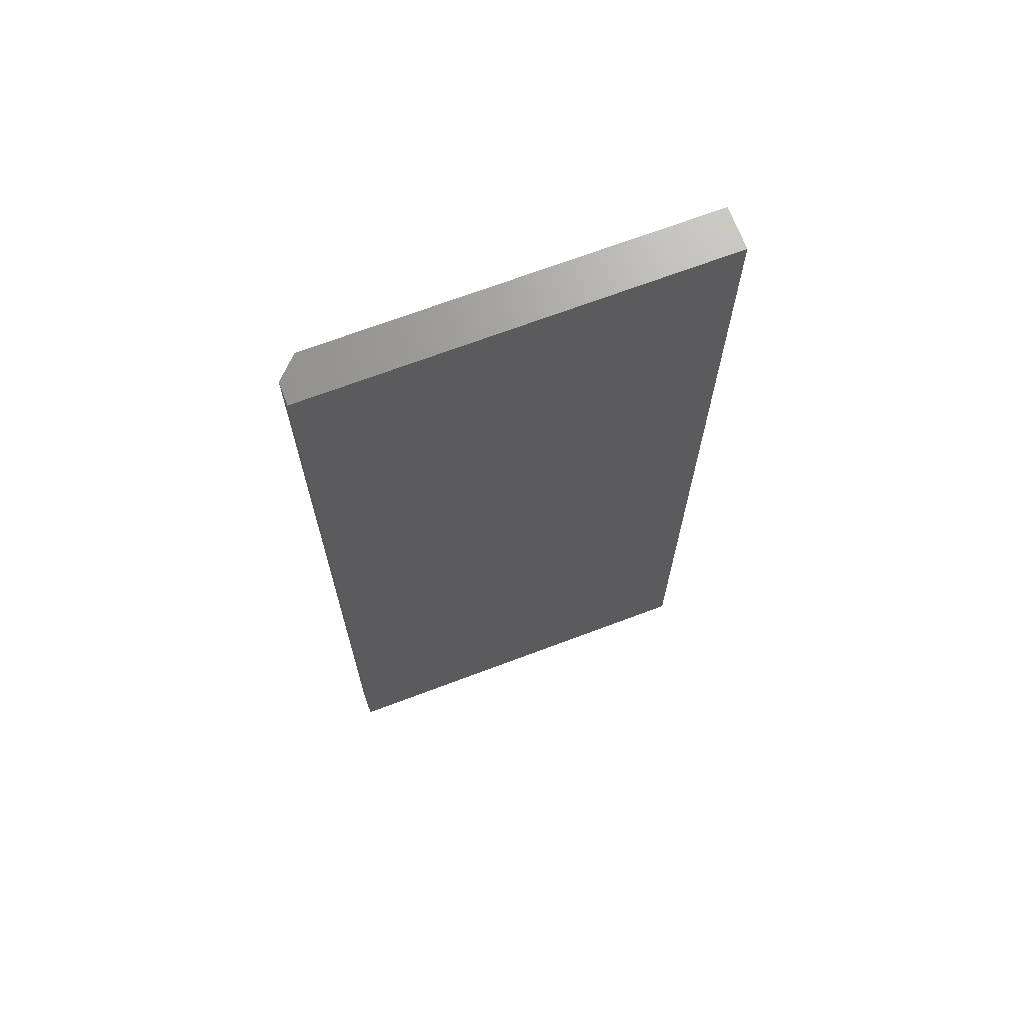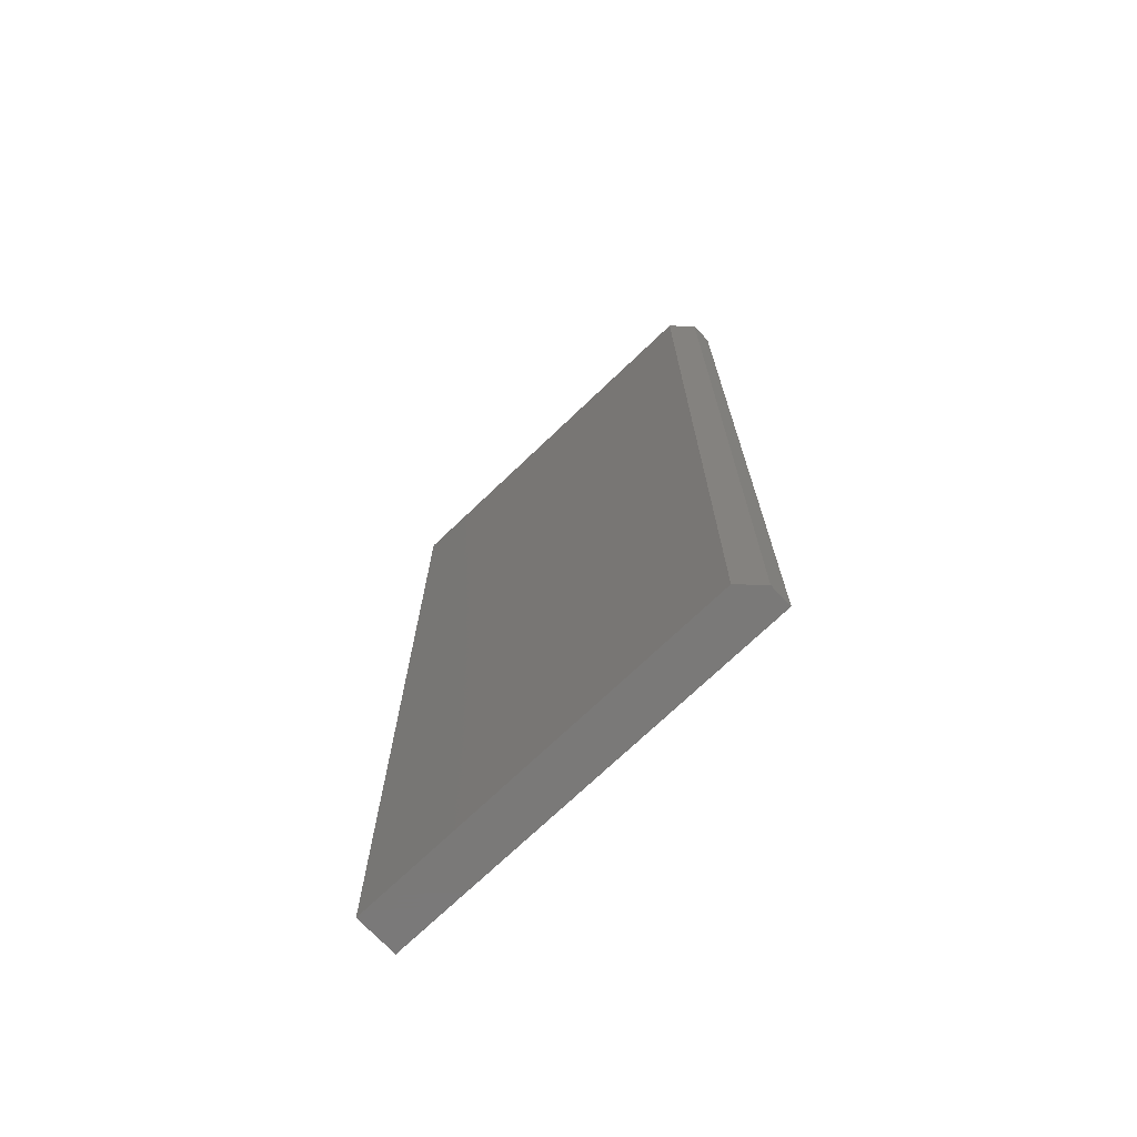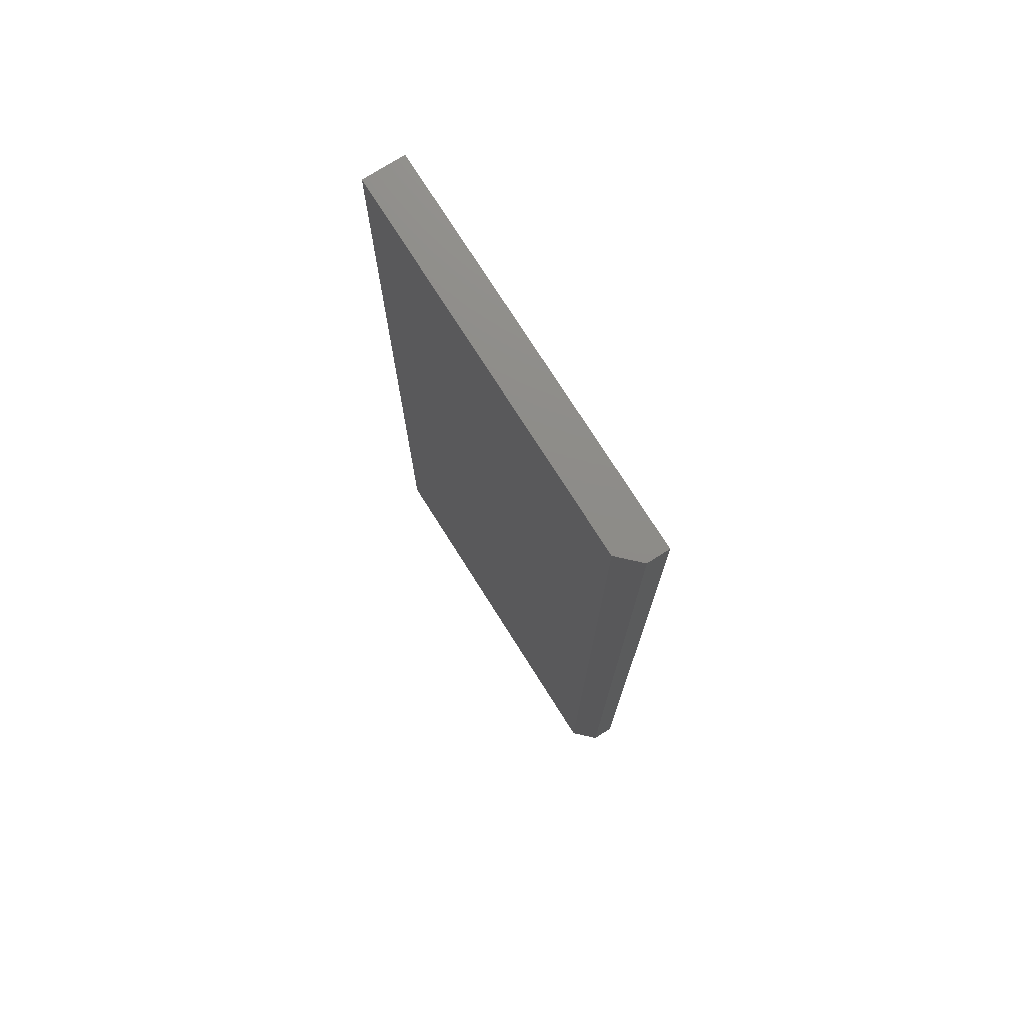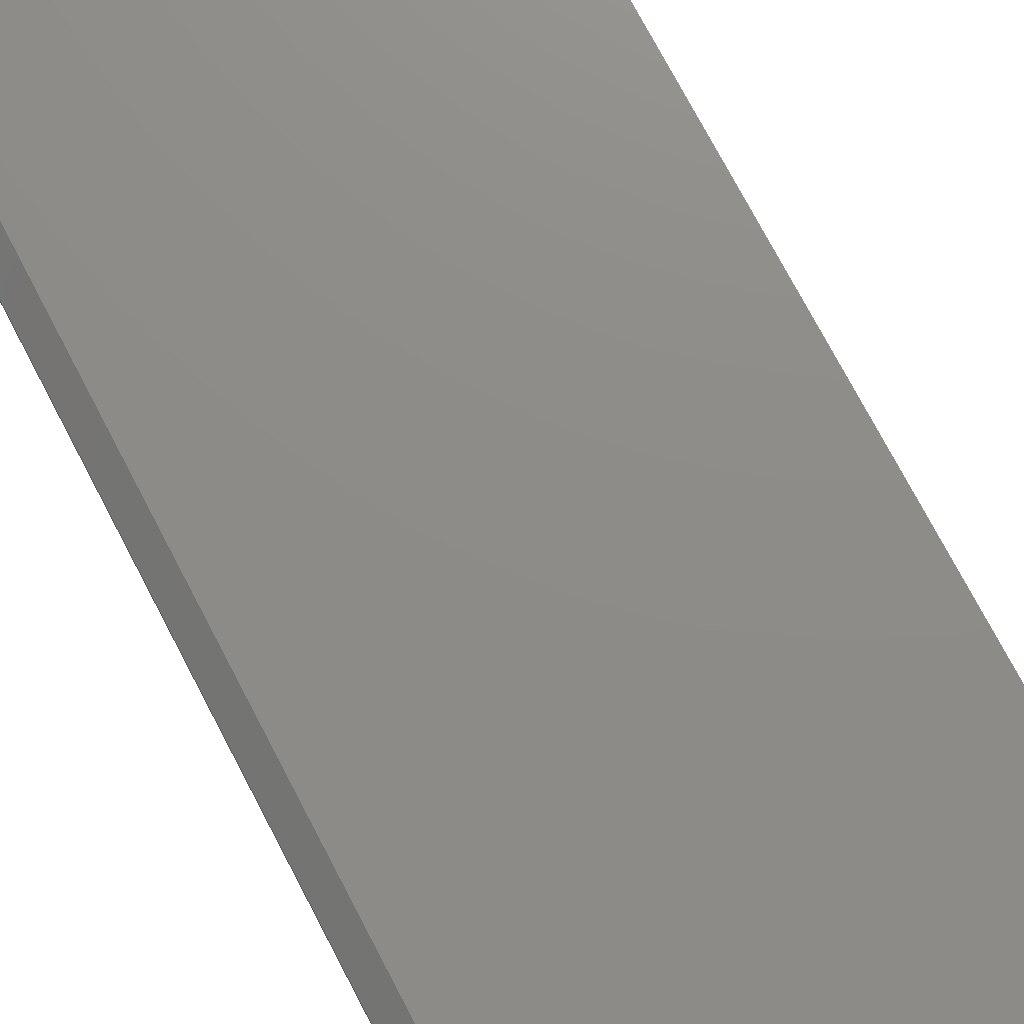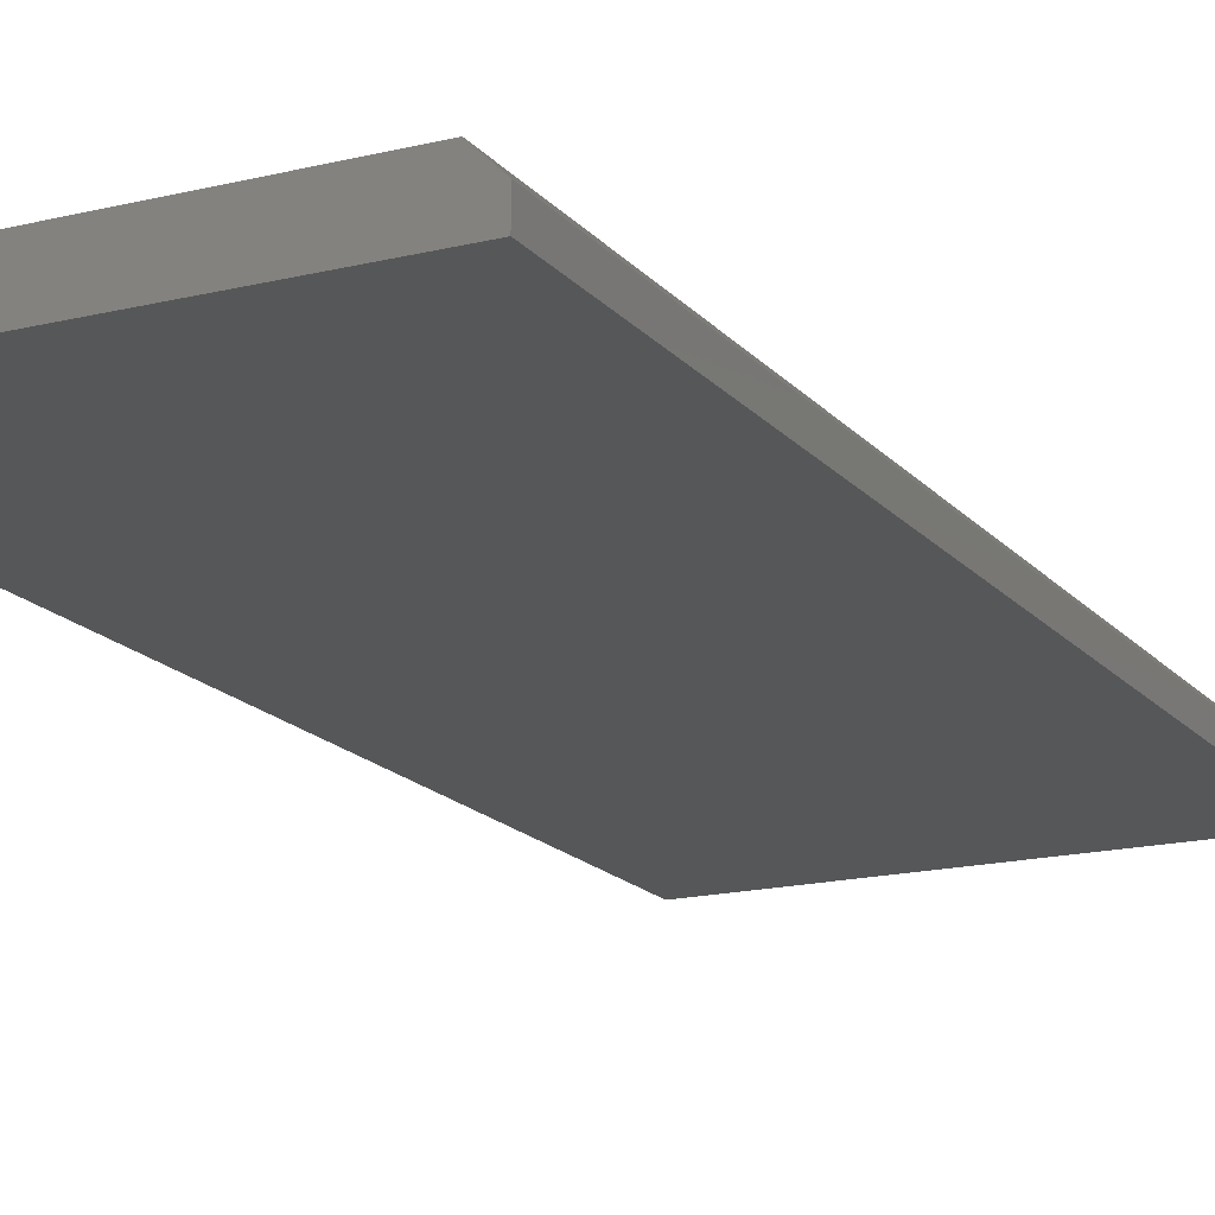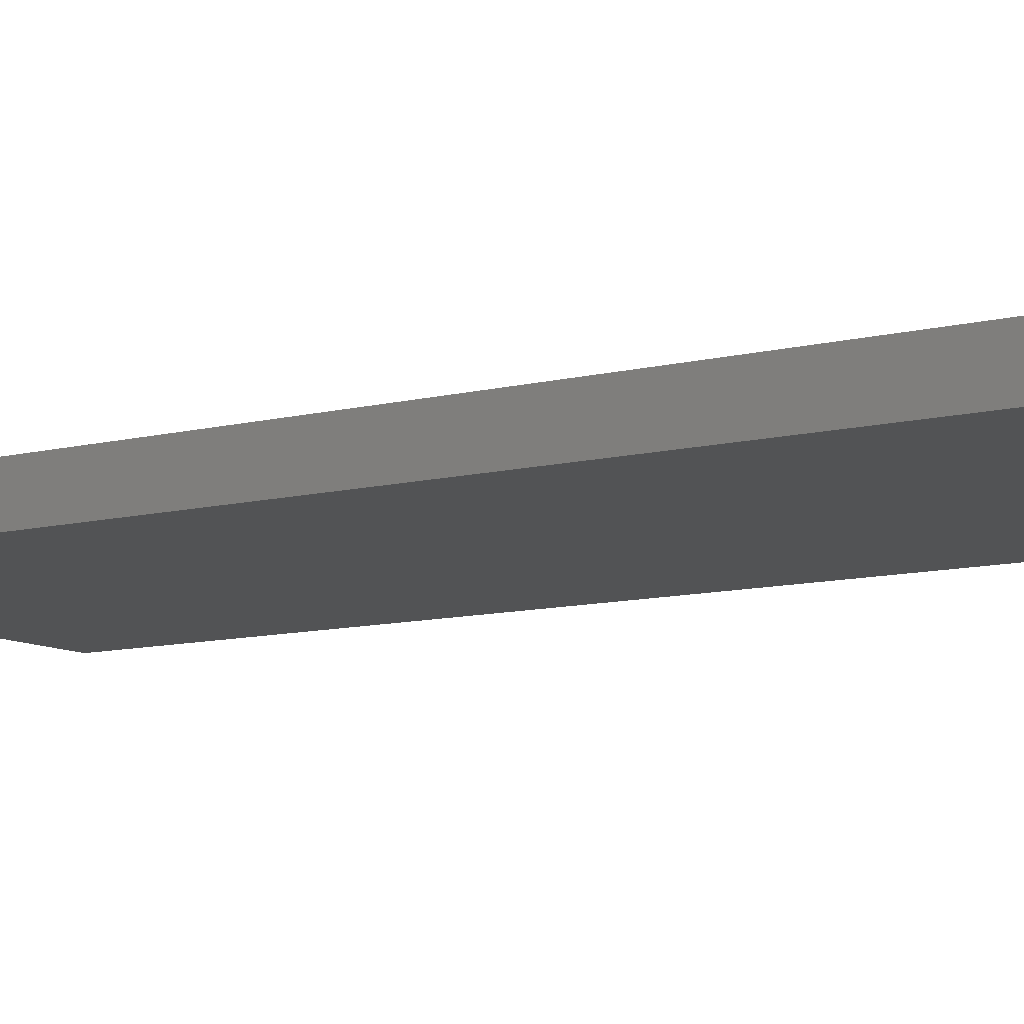
<metadata>
{"format":"stl","ext":"stl","renderer":"f3d","projection":"perspective","resolution":1024,"background":"white","views":[{"elev":69.3,"azim":159.3,"up":"+Y"},{"elev":-72.5,"azim":43.7,"up":"+Y"},{"elev":75.1,"azim":57.7,"up":"+Y"},{"elev":74.9,"azim":152.3,"up":"+Z"},{"elev":-17.0,"azim":26.4,"up":"+Z"},{"elev":-10.0,"azim":-56.5,"up":"+Z"}]}
</metadata>
<code>
# stl→obj: 10 verts, 16 faces
v -0.3125 -0.75 0
v 5.551e-17 -0.75 -1.914e-17
v -0.3125 -0.75 0.03289
v 5.657e-17 -0.75 0.01727
v -0.01562 -0.75 0.03289
v -0.01562 1.648e-17 0.03289
v 1.057e-18 1.735e-17 0.01727
v -0.3125 1.118e-34 0.03289
v 0 1.735e-17 -1.914e-17
v -0.3125 0 0
f 1 2 3
f 3 2 4
f 3 4 5
f 6 7 8
f 8 7 9
f 8 9 10
f 6 8 5
f 5 8 3
f 9 7 2
f 2 7 4
f 7 6 4
f 4 6 5
f 8 10 3
f 3 10 1
f 10 9 1
f 1 9 2

</code>
